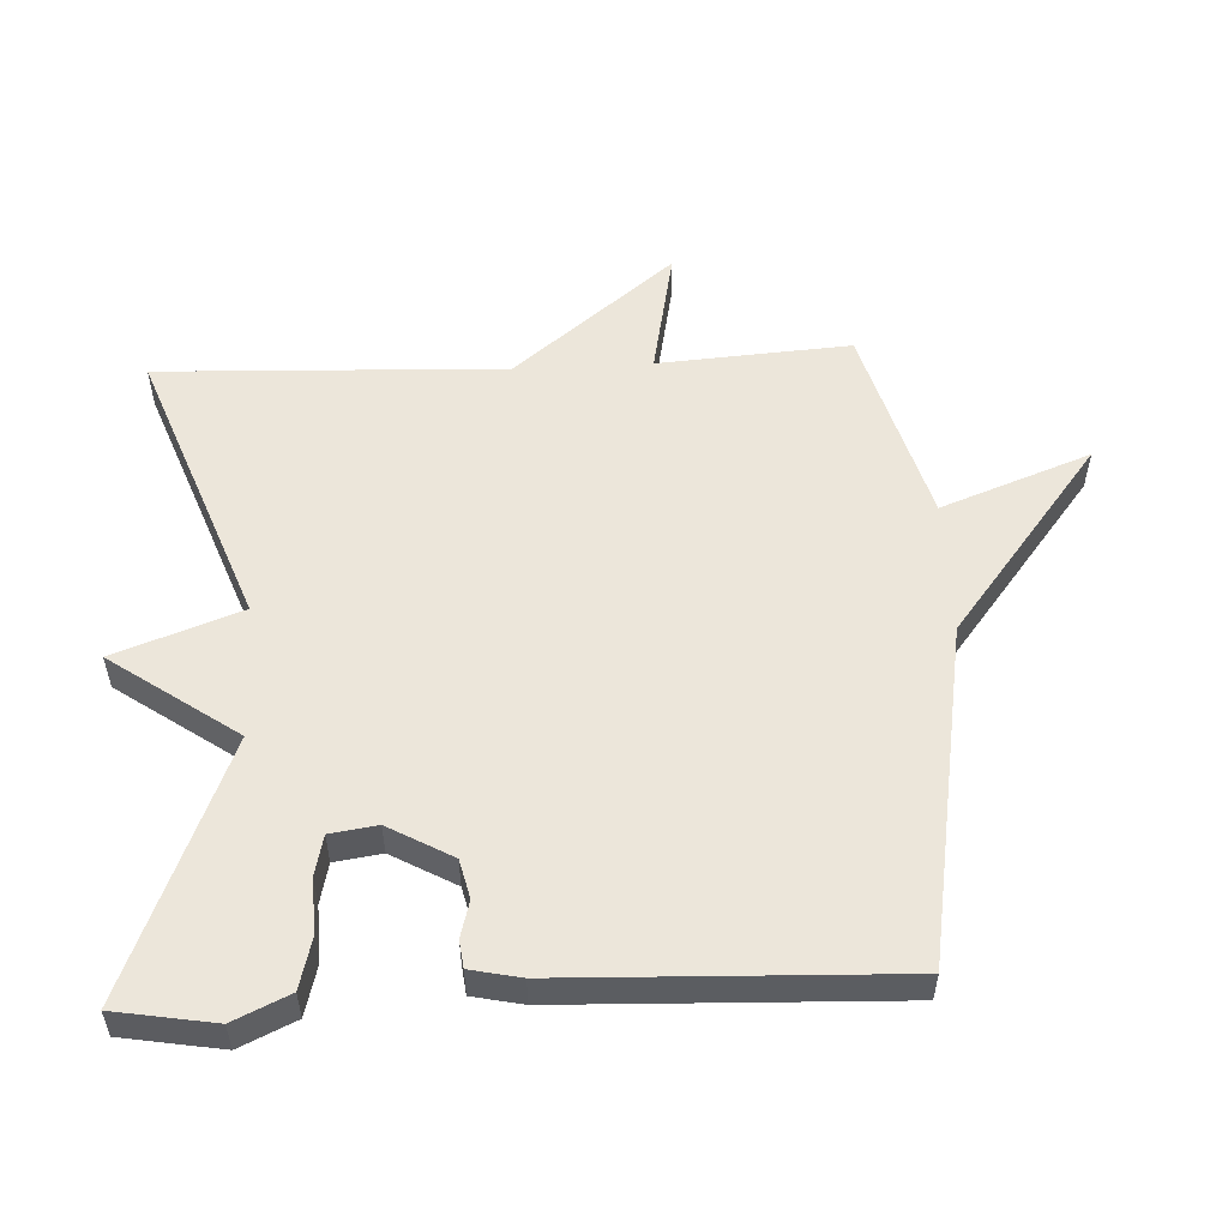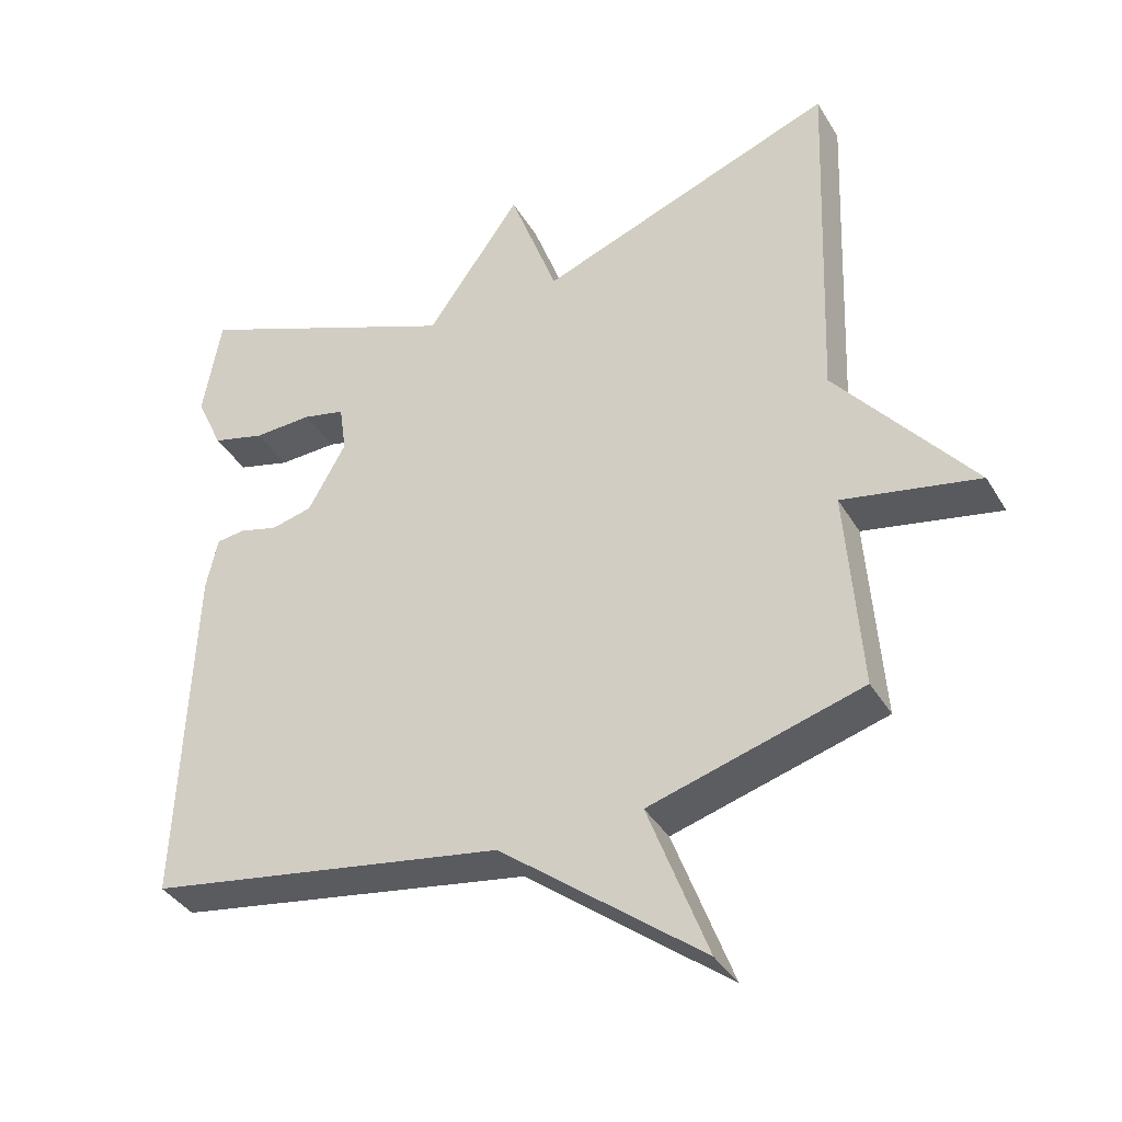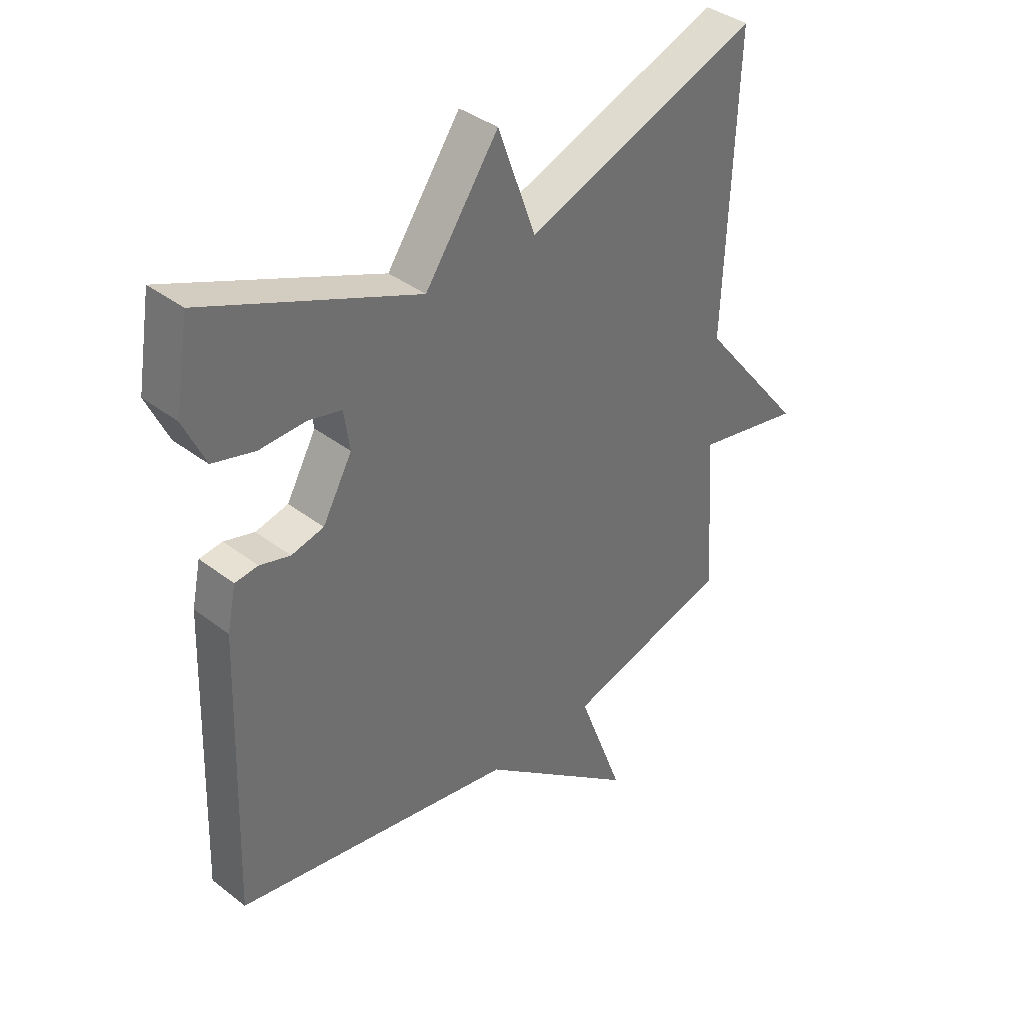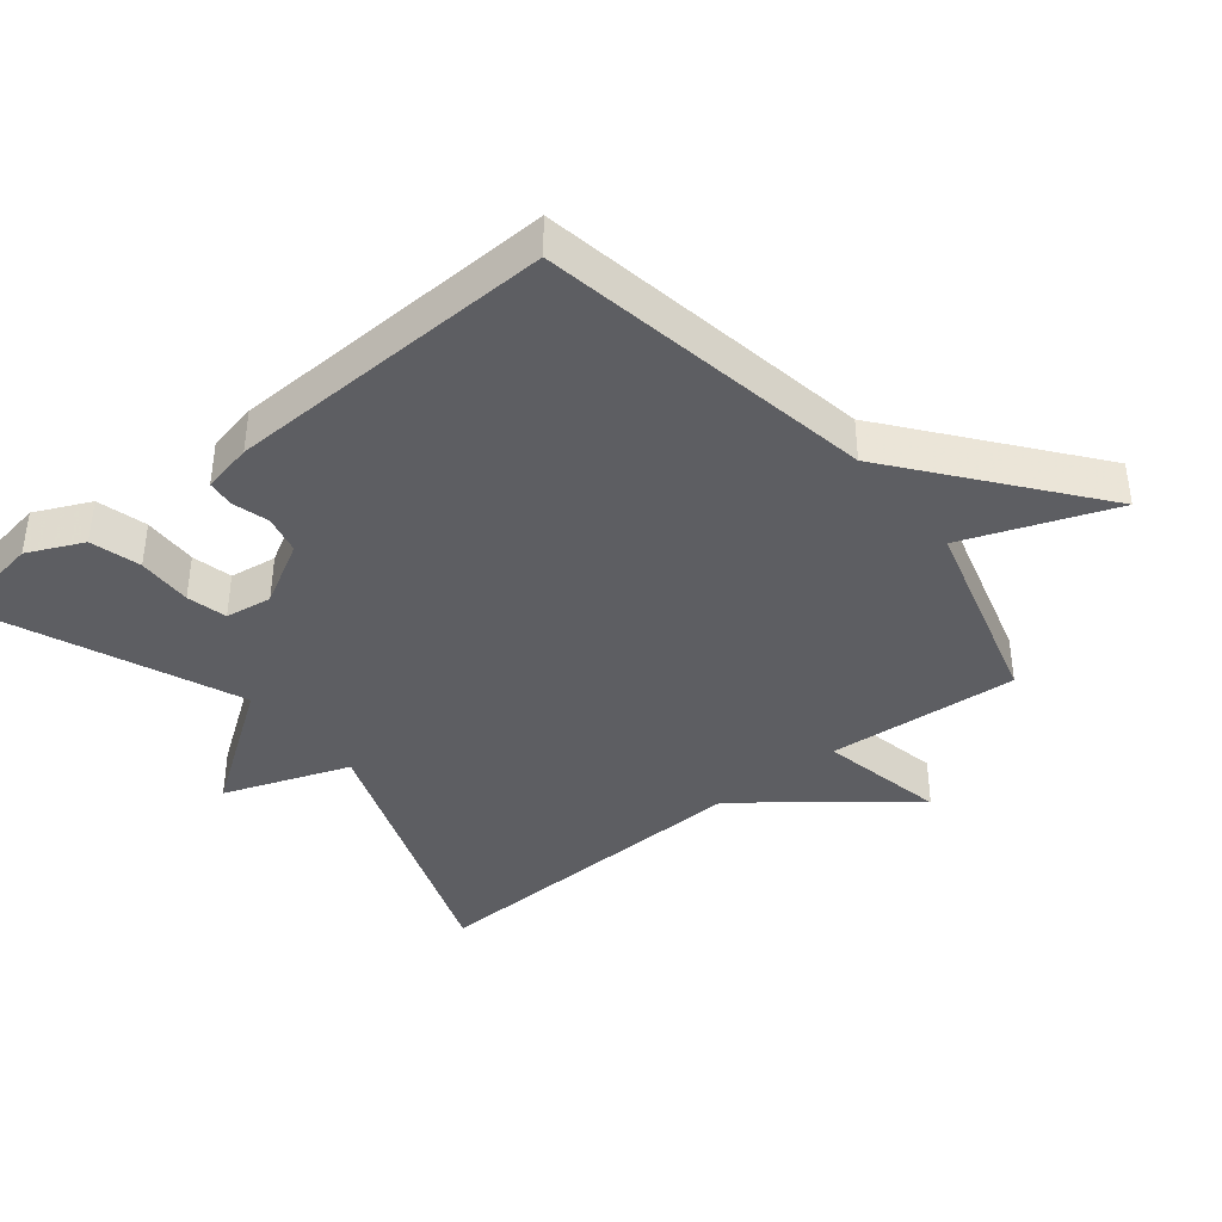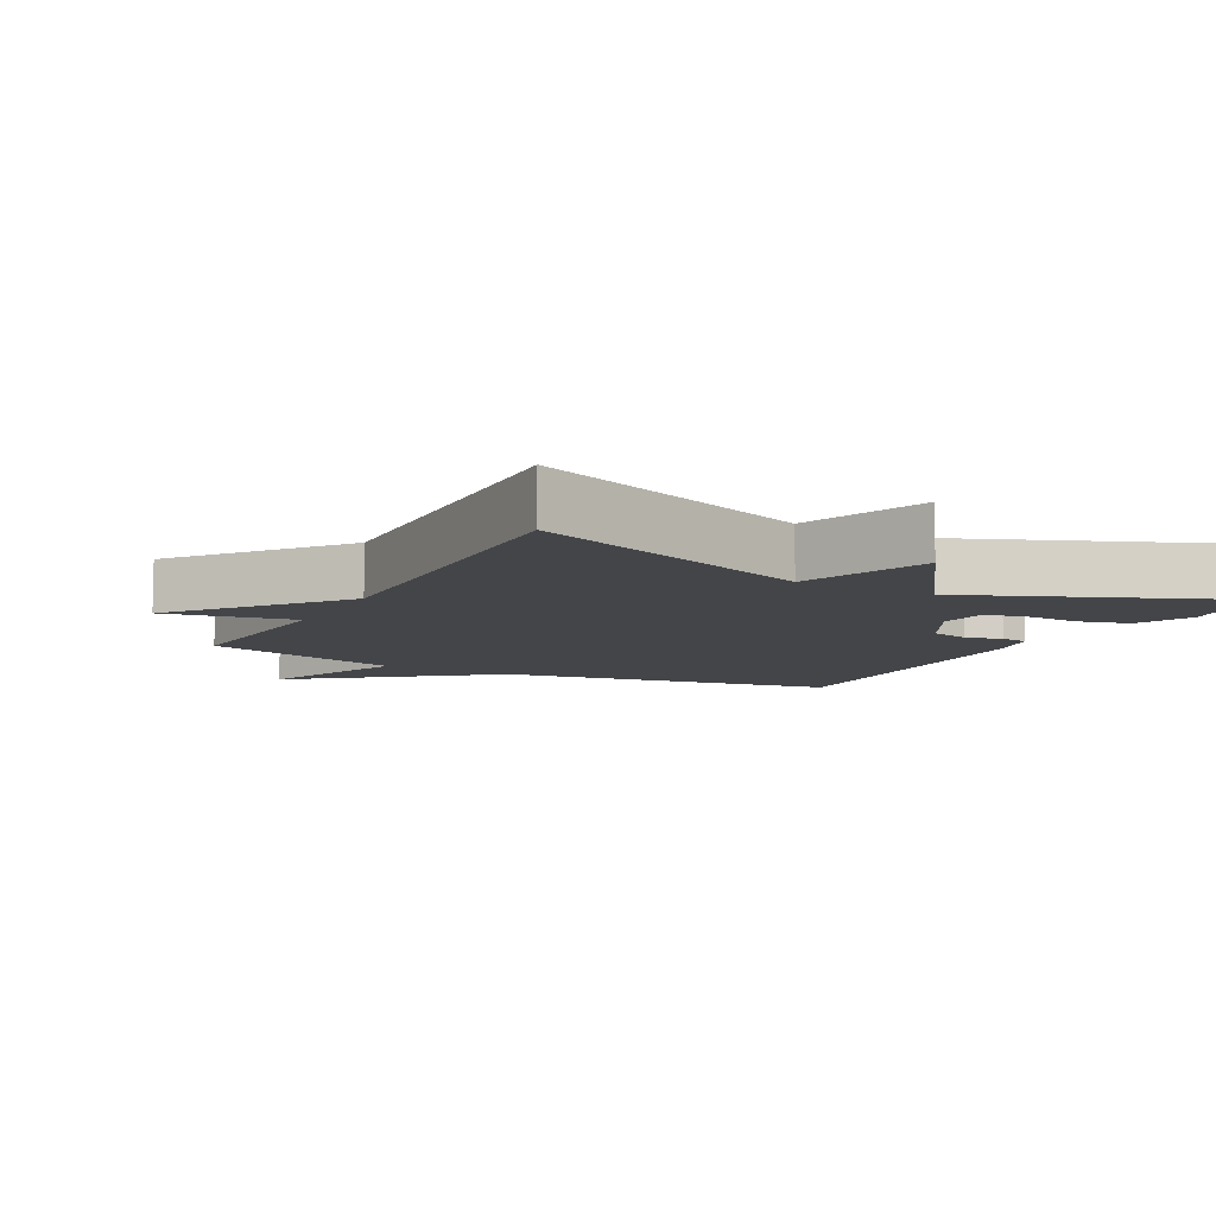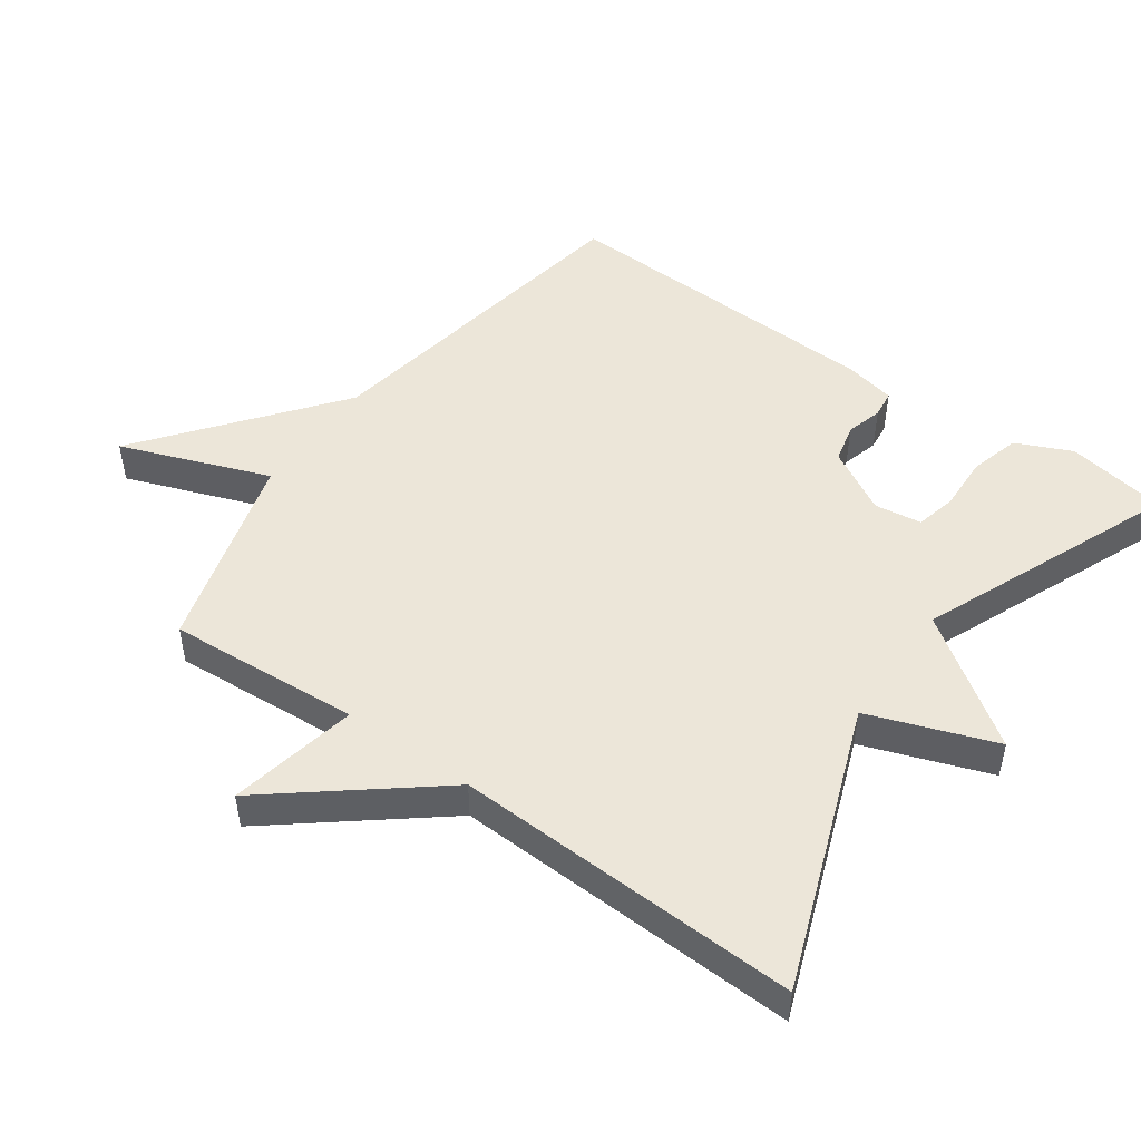
<metadata>
{"format":"obj","ext":"obj","renderer":"f3d","projection":"perspective","resolution":1024,"background":"white","views":[{"elev":54.5,"azim":87.2,"up":"+Y"},{"elev":-38.0,"azim":-152.3,"up":"+Z"},{"elev":38.1,"azim":134.3,"up":"+Z"},{"elev":-39.4,"azim":128.8,"up":"+Y"},{"elev":-8.8,"azim":-28.2,"up":"+Y"},{"elev":49.0,"azim":-54.6,"up":"+Y"}]}
</metadata>
<code>
v 0.5 0.07 -0.5
v -0.003 0.07 -0.585
v -0.286 0.07 -0.807
v -0.203 0.07 -0.585
v -0.5 0.07 -0.5
v -0.48 0.07 -0.214
v -0.671 0.07 -0.252
v -0.48 0.07 -0.014
v -0.5 0.07 0.5
v -0.08 0.07 0.343
v -0.012 0.07 0.531
v 0.12 0.07 0.343
v 0.5 0.07 0.5
v 0.525 0.07 0.352
v 0.487 0.07 0.269
v 0.412 0.07 0.249
v 0.33 0.07 0.252
v 0.27 0.07 0.238
v 0.26 0.07 0.168
v 0.313 0.07 0.073
v 0.371 0.07 0.059
v 0.425 0.07 0.074
v 0.466 0.07 0.069
v 0.482 0.07 -0.006
v 0.5 0 -0.5
v -0.003 0 -0.585
v -0.286 0 -0.807
v -0.203 0 -0.585
v -0.5 0 -0.5
v -0.48 0 -0.214
v -0.671 0 -0.252
v -0.48 0 -0.014
v -0.5 0 0.5
v -0.08 0 0.343
v -0.012 0 0.531
v 0.12 0 0.343
v 0.5 0 0.5
v 0.525 0 0.352
v 0.487 0 0.269
v 0.412 0 0.249
v 0.33 0 0.252
v 0.27 0 0.238
v 0.26 0 0.168
v 0.313 0 0.073
v 0.371 0 0.059
v 0.425 0 0.074
v 0.466 0 0.069
v 0.482 0 -0.006
f 24 1 2
f 23 24 2
f 22 23 2
f 21 22 2
f 2 3 4
f 21 2 4
f 20 21 4
f 4 5 6
f 20 4 6
f 19 20 6
f 6 7 8
f 19 6 8
f 18 19 8
f 15 16 17
f 14 15 17
f 13 14 17
f 12 13 17
f 12 17 18
f 10 11 12
f 10 12 18 8
f 8 9 10
f 26 25 48
f 26 48 47
f 26 47 46
f 26 46 45
f 28 27 26
f 28 26 45
f 28 45 44
f 30 29 28
f 30 28 44
f 30 44 43
f 32 31 30
f 32 30 43
f 32 43 42
f 41 40 39
f 41 39 38
f 41 38 37
f 41 37 36
f 42 41 36
f 36 35 34
f 32 42 36 34
f 34 33 32
f 1 25 26 2
f 2 26 27 3
f 3 27 28 4
f 4 28 29 5
f 5 29 30 6
f 6 30 31 7
f 7 31 32 8
f 8 32 33 9
f 9 33 34 10
f 10 34 35 11
f 11 35 36 12
f 12 36 37 13
f 13 37 38 14
f 14 38 39 15
f 15 39 40 16
f 16 40 41 17
f 17 41 42 18
f 18 42 43 19
f 19 43 44 20
f 20 44 45 21
f 21 45 46 22
f 22 46 47 23
f 23 47 48 24
f 24 48 25 1

</code>
